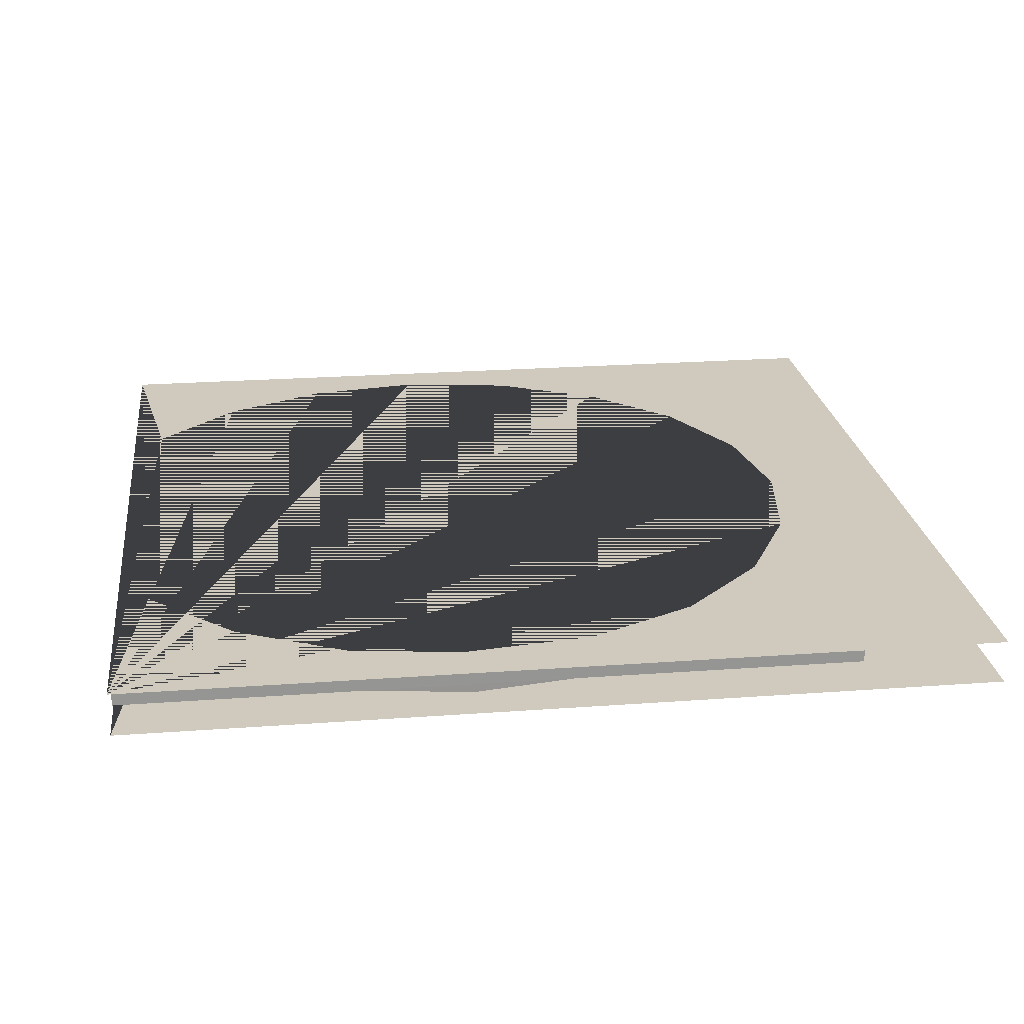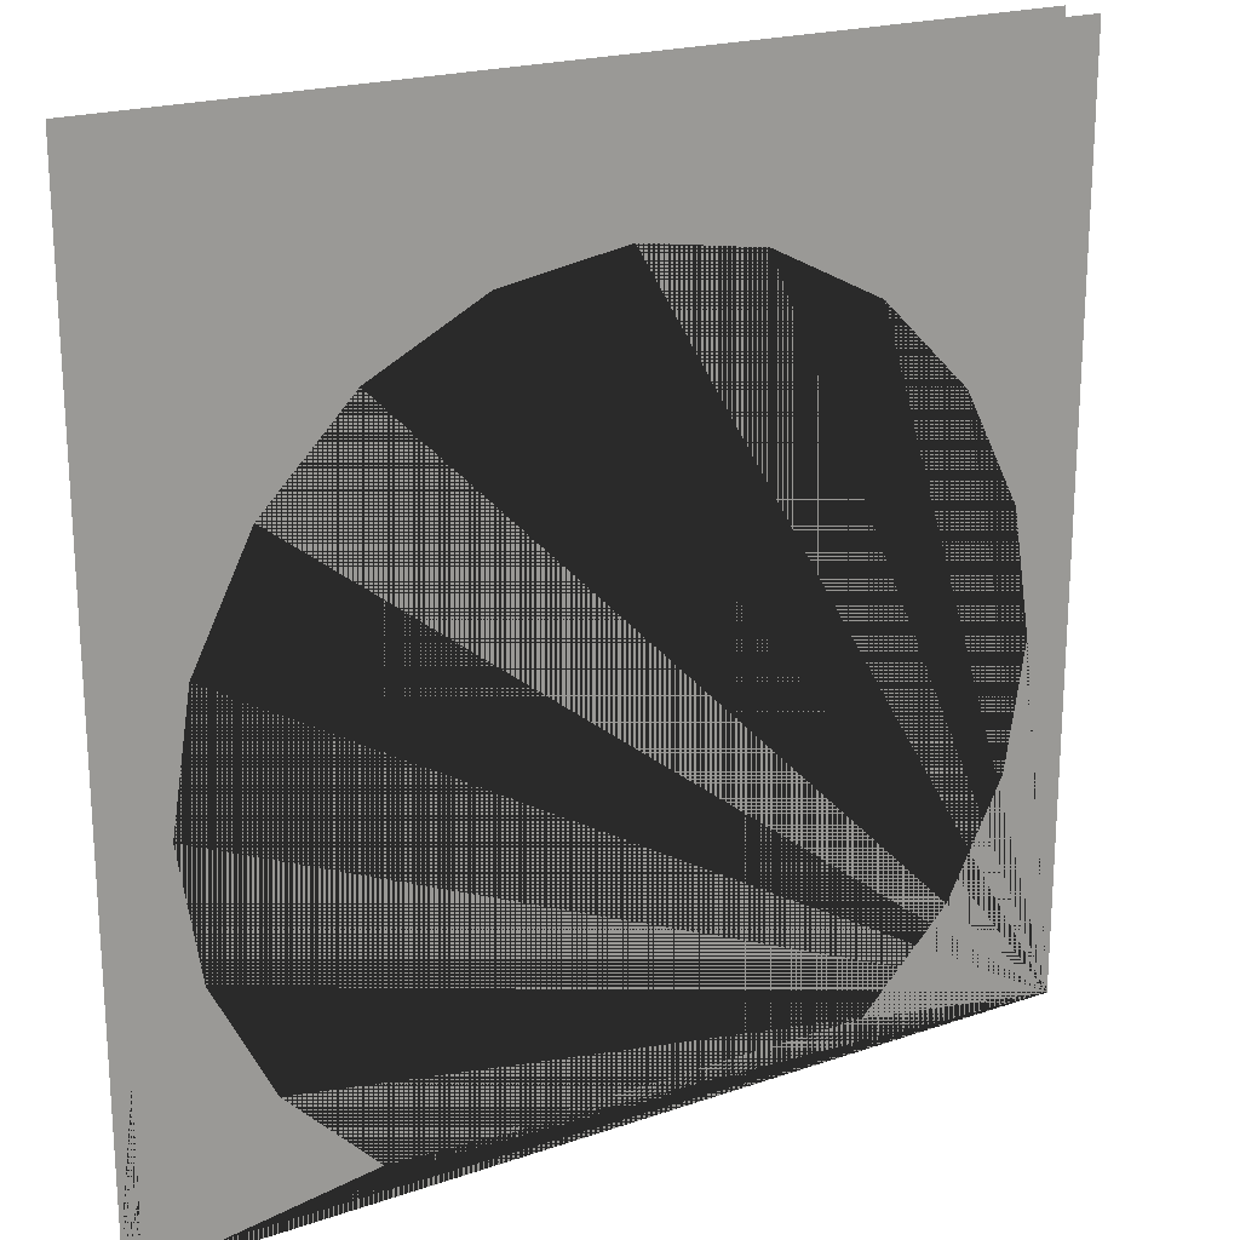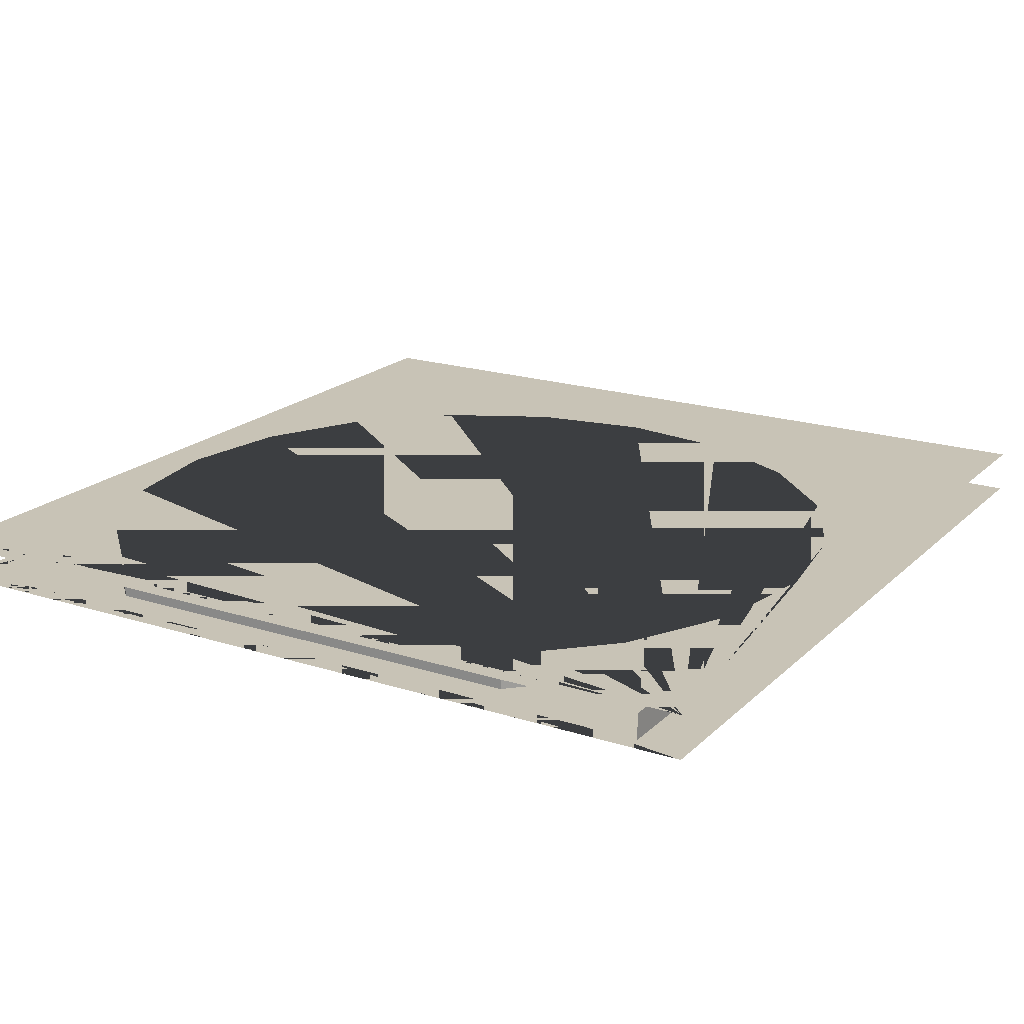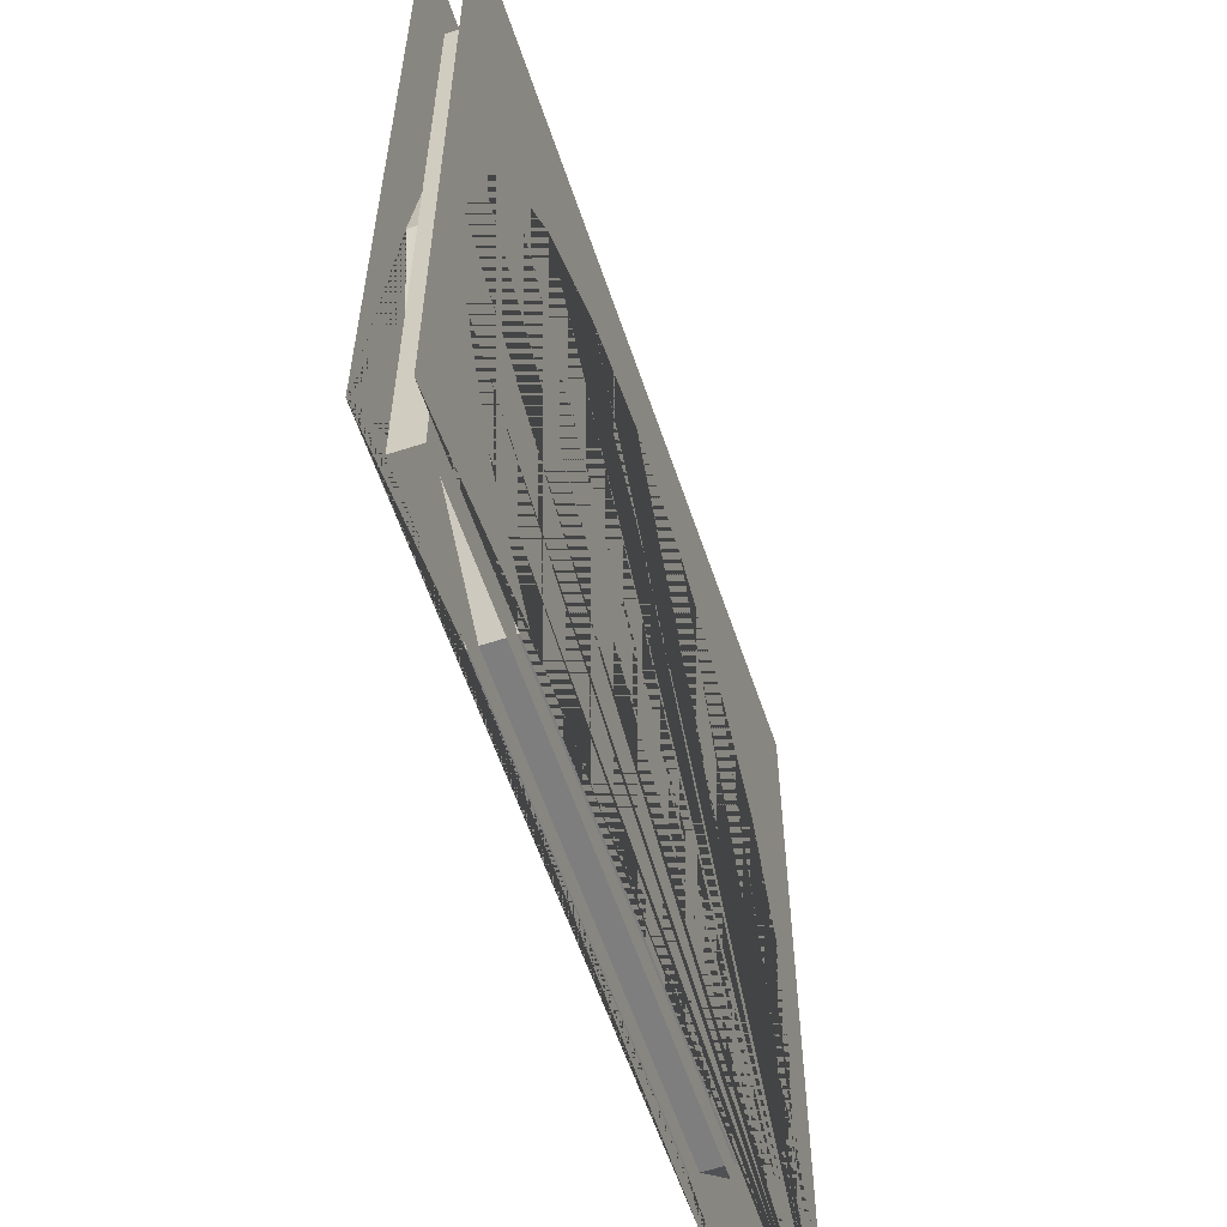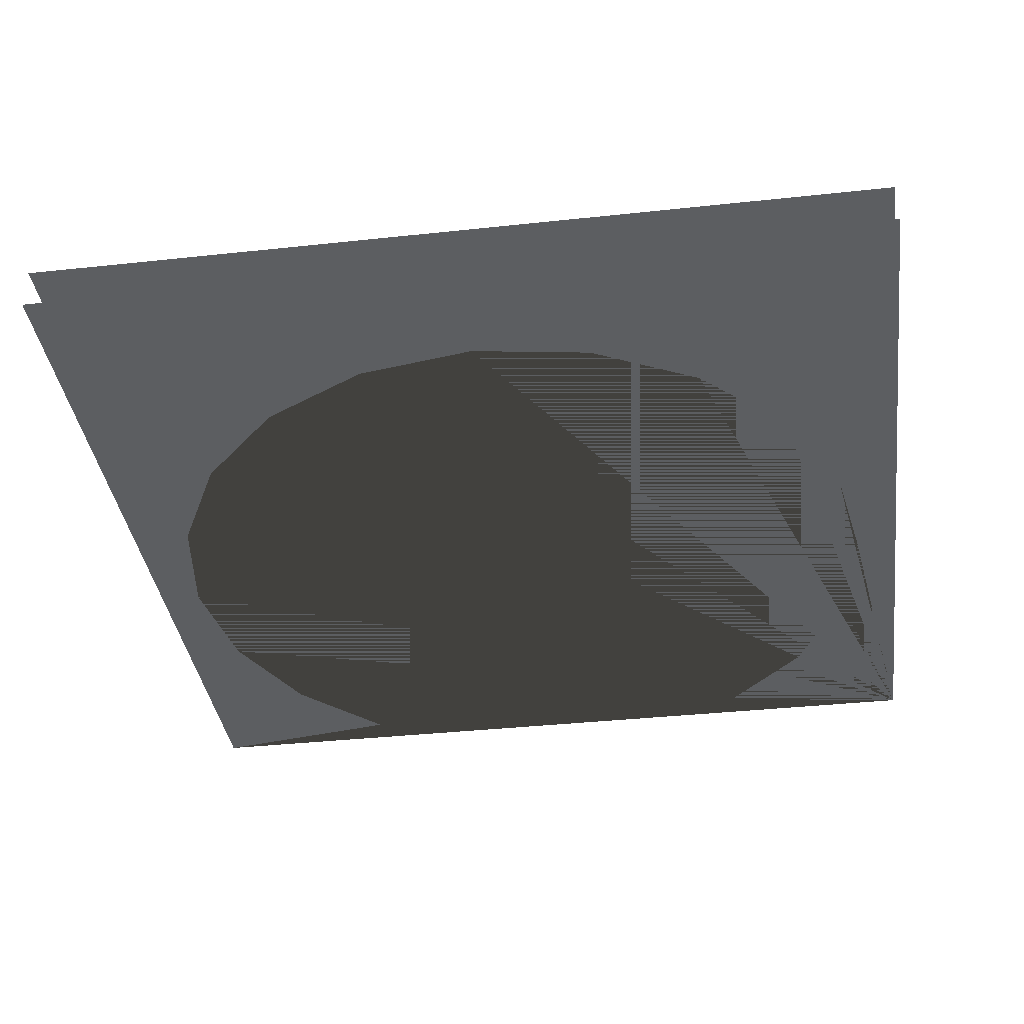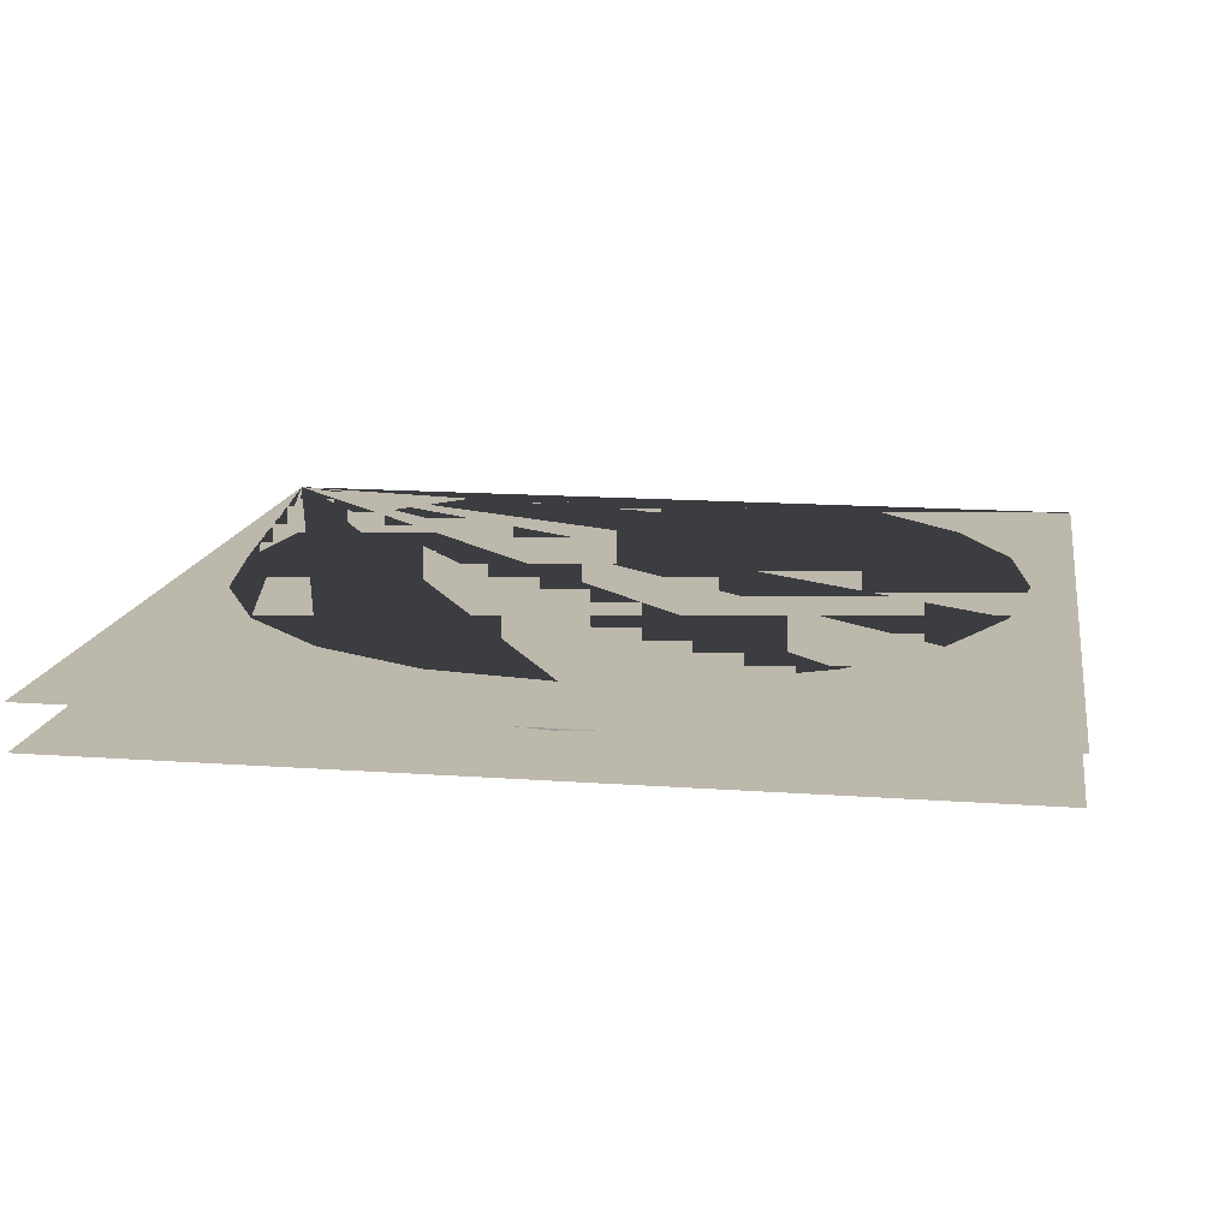
<metadata>
{"format":"obj","ext":"obj","renderer":"f3d","projection":"perspective","resolution":1024,"background":"white","views":[{"elev":23.0,"azim":82.8,"up":"+Z"},{"elev":20.7,"azim":148.3,"up":"+Y"},{"elev":19.4,"azim":31.0,"up":"+Z"},{"elev":-59.5,"azim":108.6,"up":"+Y"},{"elev":-37.3,"azim":-172.1,"up":"+Z"},{"elev":14.7,"azim":-170.9,"up":"+Z"}]}
</metadata>
<code>
o door_wide_1_bottom
v 0.9 -0 0.03
v -0.9 -0 0.03
v 0.9 -0 -0.03
v -0.9 -0 -0.03
v 0.9 0.8 0.03
v -0.9 0.8 0.03
v 0.9 0.8 -0.03
v -0.9 0.8 -0.03
f 3 4 8 7
f 5 6 2 1
f 3 7 5 1
f 7 8 6 5
o doorway_wide_1
v 1 0 -0.05
v -1 0 -0.05
v 1 2 -0.05
v -1 2 -0.05
v 1 -0 0.05
v -1 -0 0.05
v 1 2 0.05
v -1 2 0.05
v -0.9 0.8 -0.05
v -0.856 0.5219 -0.05
v -0.856 1.078 -0.05
v -0.7281 1.329 -0.05
v -0.2781 1.656 -0.05
v -0.529 1.528 -0.05
v 0.2781 1.656 -0.05
v 0 1.7 -0.05
v -0.7281 0.271 -0.05
v -0.529 0.07189 -0.05
v 0.7281 0.271 -0.05
v 0.7281 1.329 -0.05
v 0.9 0.8 -0.05
v 0.856 0.5219 -0.05
v 0.856 1.078 -0.05
v 0.529 0.07189 -0.05
v 0.529 1.528 -0.05
v -0.7281 0.271 0.05
v -0.529 0.07189 0.05
v 0.7281 0.271 0.05
v 0.7281 1.329 0.05
v 0.9 0.8 0.05
v 0.856 0.5219 0.05
v 0.856 1.078 0.05
v 0.529 0.07189 0.05
v 0.529 1.528 0.05
v -0.9 0.8 0.05
v -0.856 0.5219 0.05
v -0.856 1.078 0.05
v -0.7281 1.329 0.05
v -0.2781 1.656 0.05
v -0.529 1.528 0.05
v 0.2781 1.656 0.05
v 0 1.7 0.05
f 14 13 41 35
f 10 26 32 9
f 35 41 32 26
f 24 23 49 50
f 33 42 49 23
f 35 26 25 34
f 21 47 48 22
f 25 18 44 34
f 50 47 21 24
f 27 36 39 30
f 46 20 22 48
f 18 17 43 44
f 45 19 20 46
f 38 40 31 29
f 32 41 36 27
f 28 37 42 33
f 31 40 37 28
f 43 17 19 45
f 39 38 29 30
f 10 12 11 9 32 27 30 29 31 28 33 23 24 21 22 20 19 17 18 25 26
f 13 15 16 14 35 34 44 43 45 46 48 47 50 49 42 37 40 38 39 36 41
o door_wide_1_top
v 0.9 1.7 -0.03
v -0.9 1.7 -0.03
v 0.9 1.7 0.03
v -0.9 1.7 0.03
v 0.9 0.8 -0.03
v -0.9 0.8 -0.03
v 0.9 0.8 0.03
v -0.9 0.8 0.03
f 53 54 58 57
f 55 56 52 51
f 53 57 55 51
f 57 58 56 55

</code>
